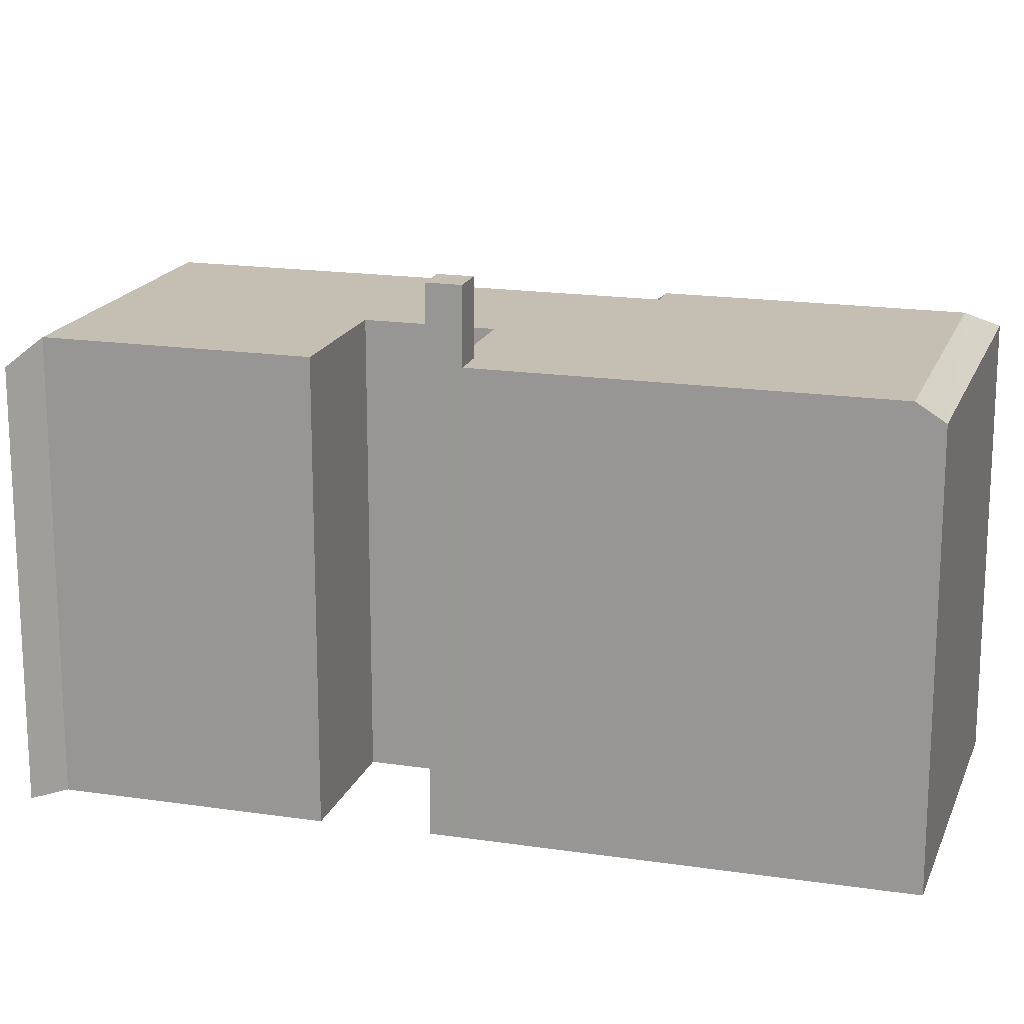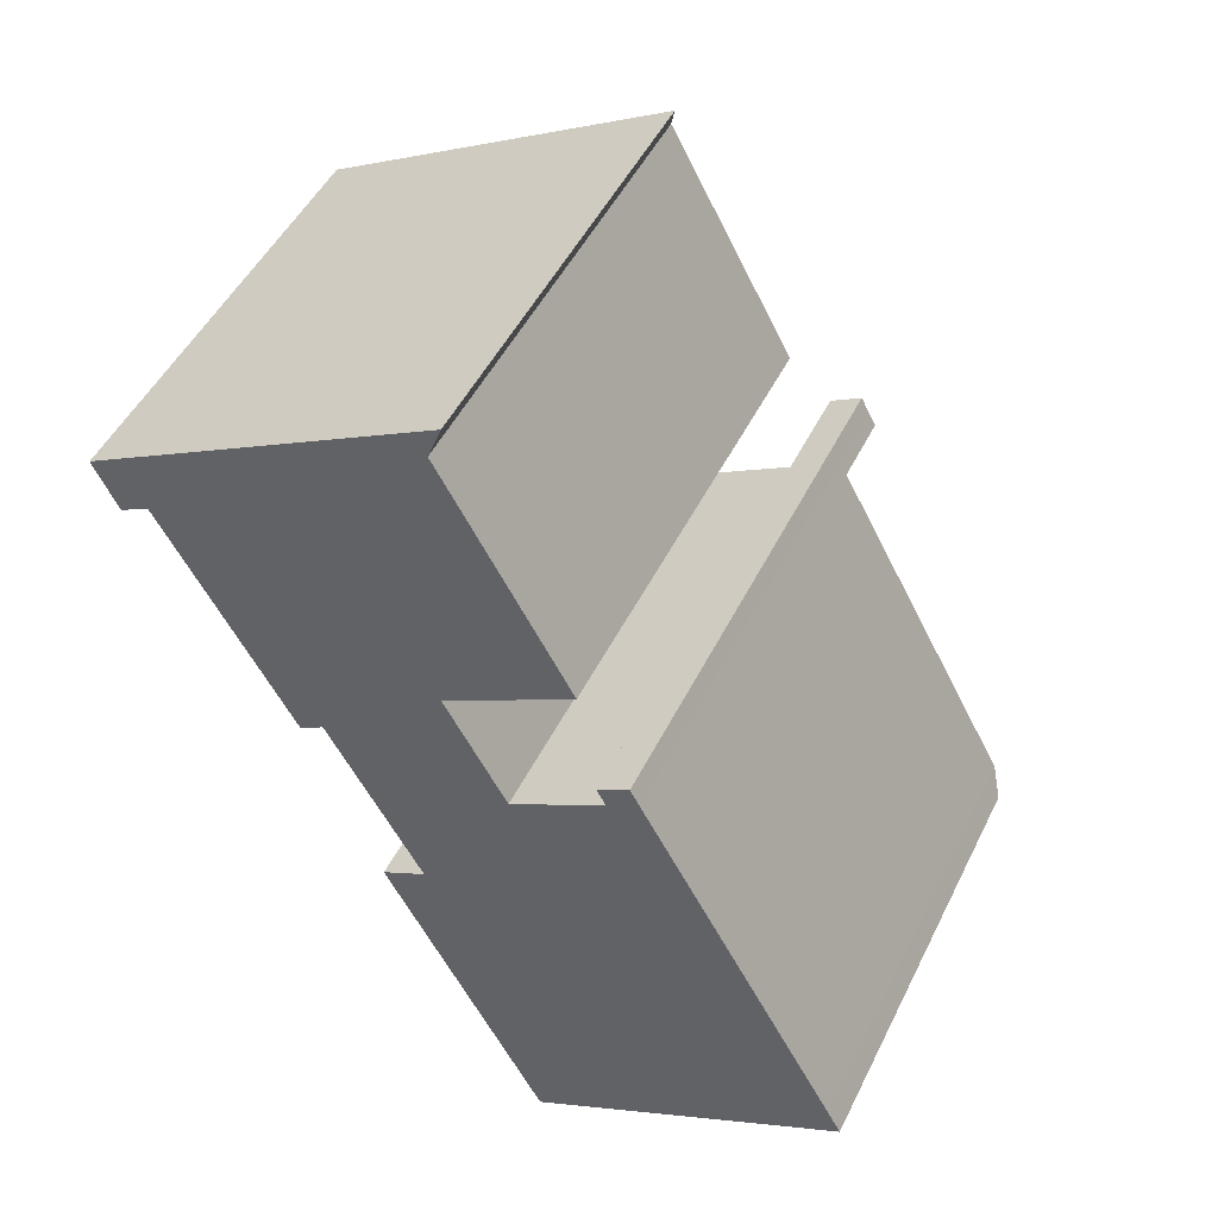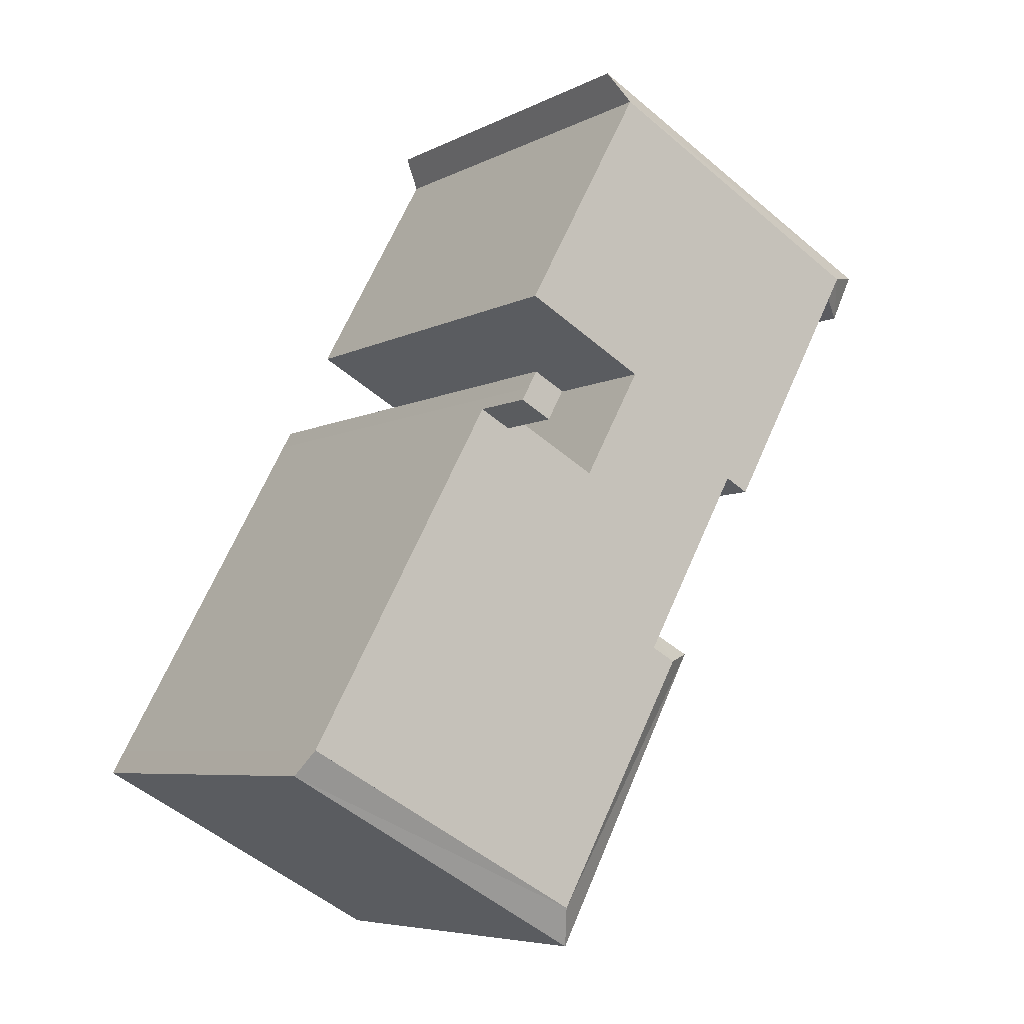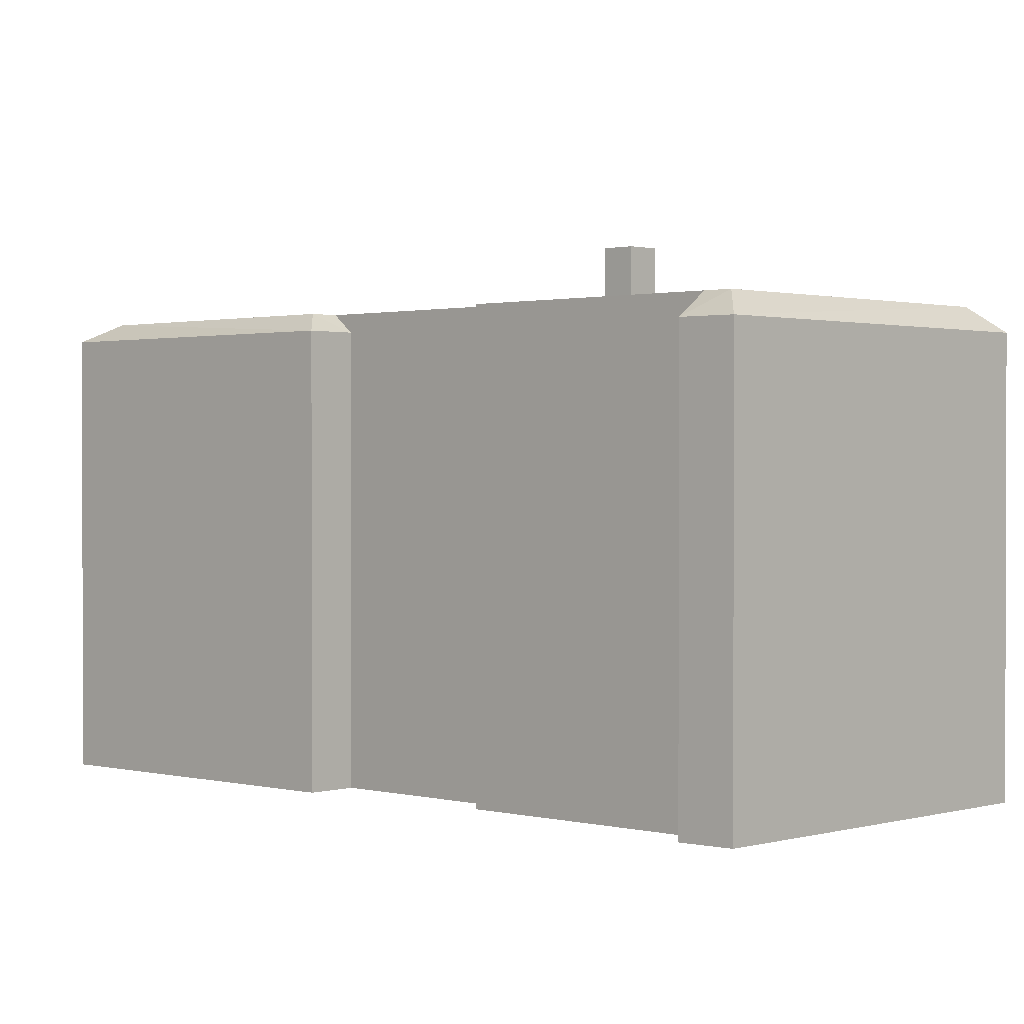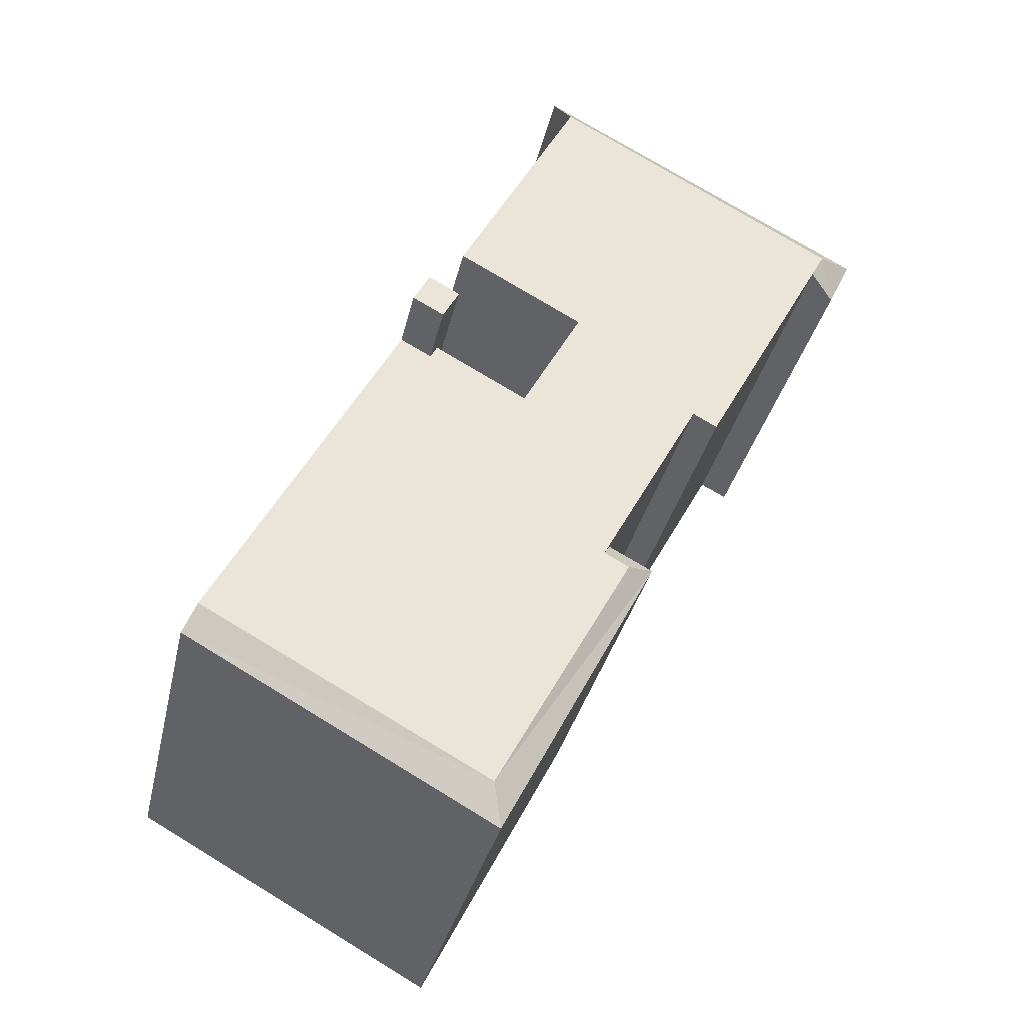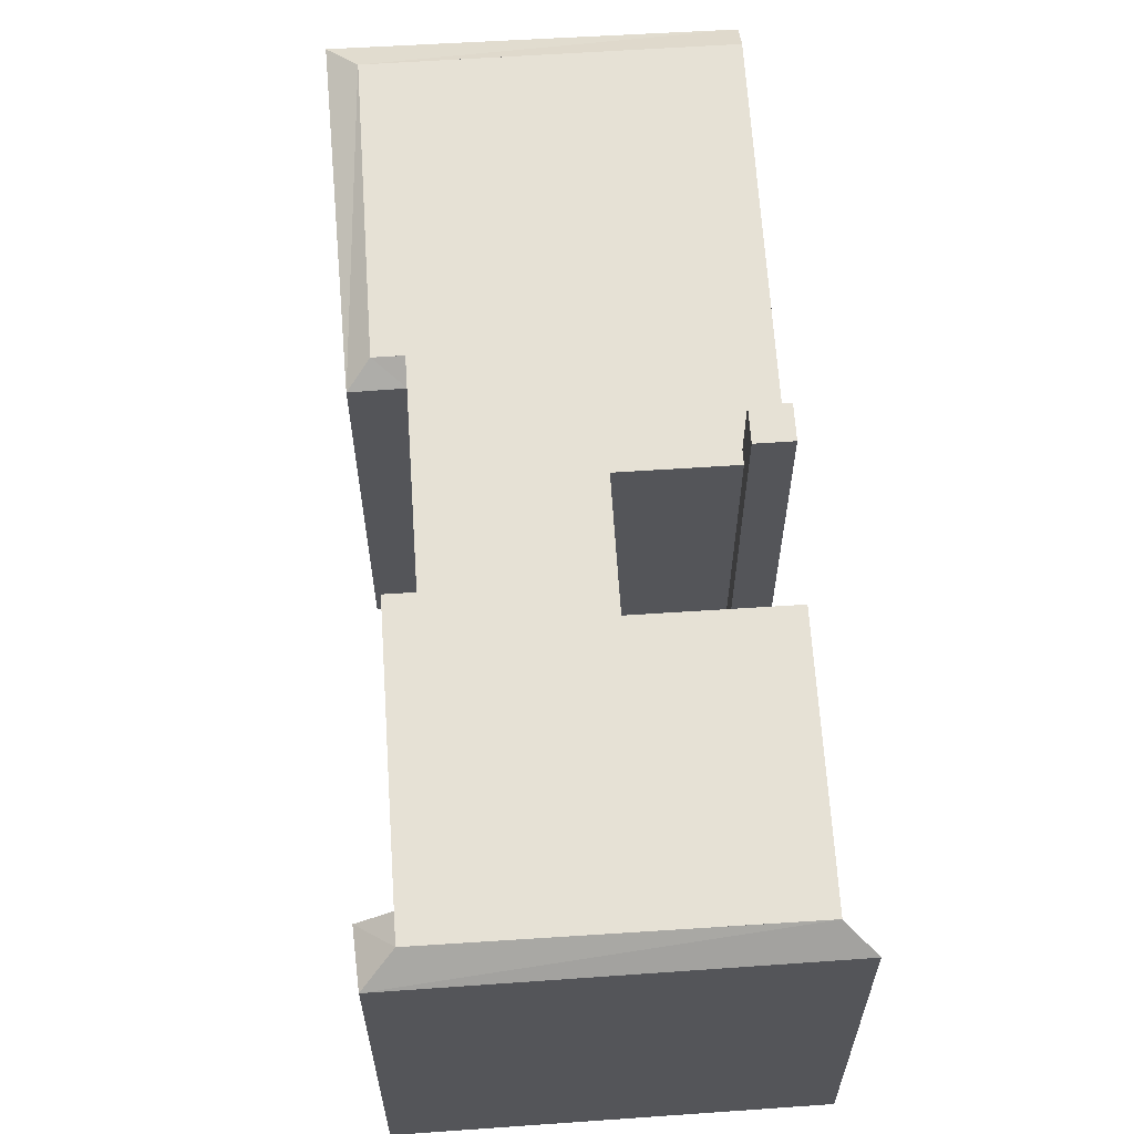
<metadata>
{"format":"obj","ext":"obj","renderer":"f3d","projection":"perspective","resolution":1024,"background":"white","views":[{"elev":17.7,"azim":77.8,"up":"+Y"},{"elev":48.8,"azim":25.5,"up":"+Z"},{"elev":-6.2,"azim":146.5,"up":"+Z"},{"elev":1.0,"azim":-74.9,"up":"+Y"},{"elev":-32.5,"azim":167.9,"up":"+Z"},{"elev":64.7,"azim":-32.4,"up":"+Y"}]}
</metadata>
<code>
v 0.8705 4.935 -10.83
v 1.112 5.347 -9.869
v 8.385 4.935 -6.652
v 1.112 5.347 -9.869
v 2.188 5.348 -9.281
v 8.385 4.935 -6.652
v 2.188 5.348 -9.281
v 8.069 5.349 -6.065
v 8.385 4.935 -6.652
v -2.903 4.935 -3.594
v -2.202 5.347 -3.807
v 1.112 5.347 -9.869
v -2.903 4.935 -3.594
v 1.112 5.347 -9.869
v 0.8705 4.935 -10.83
v -2.903 4.935 -3.594
v -1.84 4.935 -3.033
v -2.202 5.347 -3.807
v -2.202 5.347 -3.807
v -1.84 4.935 -3.033
v -1.598 5.347 -3.476
v -8.887 4.799 6.974
v -0.6345 4.799 11.42
v -0.9565 5.348 10.58
v -8.887 4.799 6.974
v -0.9565 5.348 10.58
v -7.959 5.347 6.754
v -8.325 4.799 5.802
v -7.959 5.347 6.754
v -7.637 5.347 6.165
v -8.887 4.799 6.974
v -7.959 5.347 6.754
v -8.325 4.799 5.802
v 2.427 7.102 2.48
v 3.397 7.102 2.478
v 2.813 7.102 1.769
v 2.813 7.102 1.769
v 3.397 7.102 2.478
v 3.563 7.102 2.176
v 2.427 7.102 2.48
v 3.177 7.102 2.887
v 3.397 7.102 2.478
v -1.598 5.348 -3.476
v 8.069 5.349 -6.065
v 2.188 5.348 -9.281
v -1.598 5.348 -3.476
v 2.188 5.348 -9.281
v 1.112 5.348 -9.869
v -2.202 5.348 -3.807
v -1.598 5.348 -3.476
v 1.112 5.348 -9.869
v -1.598 5.348 -3.476
v 0.3845 5.348 0.8298
v 8.069 5.349 -6.065
v -1.84 5.348 -3.033
v 0.3845 5.348 0.8298
v -1.598 5.348 -3.476
v -4.049 5.348 1.007
v -1.06 5.348 3.472
v 0.3845 5.348 0.8298
v -7.637 5.348 6.165
v -4.049 5.348 1.007
v -4.64 5.348 0.6838
v -7.637 5.348 6.165
v -1.06 5.348 3.472
v -4.049 5.348 1.007
v -4.049 5.348 1.007
v 0.3845 5.348 0.8298
v -1.84 5.348 -3.033
v -7.959 5.348 6.754
v -0.9565 5.349 10.58
v -0.6055 5.349 9.942
v -7.637 5.348 6.165
v -1.06 5.348 3.472
v -0.6055 5.349 9.942
v 2.014 5.349 5.152
v -7.637 5.348 6.165
v -0.6055 5.349 9.942
v -1.06 5.348 3.472
v 0.3845 5.348 0.8298
v 2.65 5.348 2.069
v 2.773 5.348 1.841
v 2.813 5.348 1.769
v 3.563 5.349 2.176
v 8.069 5.349 -6.065
v 0.3845 5.348 0.8298
v 2.813 5.348 1.769
v 8.069 5.349 -6.065
v 0.3845 5.348 0.8298
v 2.773 5.348 1.841
v 2.813 5.348 1.769
v 2.188 5.348 -9.281
v 8.069 5.349 -6.065
v 8.069 5.349 -6.065
v 8.227 -5.332 -6.359
v 8.385 -5.332 -6.652
v 8.385 4.935 -6.652
v 8.069 5.349 -6.065
v 8.227 -5.332 -6.359
v 8.385 4.935 -6.652
v 8.069 5.349 -6.065
v 8.227 -5.332 -6.359
v 8.069 5.349 -6.065
v 8.069 5.349 -6.065
v 8.069 -5.332 -6.065
v 8.227 -5.332 -6.359
v 3.177 7.102 2.887
v 3.397 5.349 2.478
v 3.397 7.102 2.478
v 3.177 -5.332 2.887
v 3.397 -5.332 2.478
v 3.397 5.349 2.478
v 3.177 7.102 2.887
v 3.397 5.349 2.478
v 3.563 5.349 2.176
v 3.563 7.102 2.176
v 3.397 7.102 2.478
v 3.563 -5.332 2.176
v 8.069 -5.332 -6.065
v 8.069 5.349 -6.065
v 3.563 5.349 2.176
v 3.397 -5.332 2.478
v 3.563 -5.332 2.176
v 3.563 5.349 2.176
v 3.397 5.349 2.478
v 0.8705 4.935 -10.83
v 8.385 4.935 -6.652
v 8.385 -5.332 -6.652
v 0.8705 -5.332 -10.83
v -2.903 4.935 -3.594
v 0.8705 4.935 -10.83
v 0.8705 -5.332 -10.83
v -2.903 -5.332 -3.594
v -2.903 -5.332 -3.594
v -1.84 -5.332 -3.033
v -1.84 4.935 -3.033
v -2.903 4.935 -3.594
v -8.887 -5.332 6.974
v -0.6345 -5.332 11.42
v -0.6345 4.799 11.42
v -8.887 4.799 6.974
v -0.9565 5.348 10.58
v -0.6345 4.799 11.42
v -0.6345 -5.332 11.42
v -0.9565 -5.332 10.58
v -8.325 4.799 5.802
v -7.981 -5.332 5.983
v -8.325 -5.332 5.802
v -7.981 -5.332 5.983
v -7.637 5.347 6.165
v -7.637 -5.332 6.165
v -8.325 4.799 5.802
v -7.637 5.347 6.165
v -7.981 -5.332 5.983
v -8.887 4.799 6.974
v -8.325 4.799 5.802
v -8.325 -5.332 5.802
v -8.887 -5.332 6.974
v 2.427 -5.332 2.48
v 3.177 -5.332 2.887
v 3.177 7.102 2.887
v 2.427 7.102 2.48
v 2.813 7.102 1.769
v 3.563 7.102 2.176
v 3.563 5.349 2.176
v 2.813 5.348 1.769
v 2.427 -5.332 2.48
v 2.65 5.348 2.069
v 2.65 -5.332 2.069
v 2.427 7.102 2.48
v 2.65 5.348 2.069
v 2.427 -5.332 2.48
v 2.65 5.348 2.069
v 2.813 7.102 1.769
v 2.773 5.348 1.841
v 2.427 7.102 2.48
v 2.813 7.102 1.769
v 2.65 5.348 2.069
v 2.773 5.348 1.841
v 2.813 7.102 1.769
v 2.813 5.348 1.769
v -0.9565 -5.332 10.58
v -0.6055 -5.332 9.942
v -0.6055 5.349 9.942
v -0.9565 5.348 10.58
v -0.9565 5.349 10.58
v -0.9565 5.348 10.58
v -0.6055 5.349 9.942
v -0.6055 -5.332 9.942
v 2.014 -5.332 5.152
v 2.014 5.349 5.152
v -0.6055 5.349 9.942
v -1.06 5.348 3.472
v 2.014 5.349 5.152
v 2.014 -5.332 5.152
v -1.06 -5.332 3.472
v -0.338 -5.332 2.151
v 0.3845 -5.332 0.8298
v 0.3845 5.348 0.8298
v -1.06 5.348 3.472
v -1.06 -5.332 3.472
v -0.338 -5.332 2.151
v -1.06 5.348 3.472
v -0.338 -5.332 2.151
v 0.3845 5.348 0.8298
v -4.049 5.348 1.007
v -1.84 4.935 -3.033
v -1.84 -5.332 -3.033
v -4.049 -5.332 1.007
v -4.049 5.348 1.007
v -1.84 5.348 -3.033
v -1.84 4.935 -3.033
v -1.84 5.348 -3.033
v -1.598 5.347 -3.476
v -1.84 4.935 -3.033
v -1.84 5.348 -3.033
v -1.598 5.348 -3.476
v -1.598 5.347 -3.476
v -4.64 5.348 0.6838
v -4.345 -5.332 0.8453
v -4.64 -5.332 0.6838
v -4.345 -5.332 0.8453
v -4.049 5.348 1.007
v -4.049 -5.332 1.007
v -4.64 5.348 0.6838
v -4.049 5.348 1.007
v -4.345 -5.332 0.8453
v -7.637 5.348 6.165
v -6.139 -5.332 3.424
v -7.637 5.347 6.165
v -7.637 5.347 6.165
v -6.139 -5.332 3.424
v -7.637 -5.332 6.165
v -6.139 -5.332 3.424
v -4.64 5.348 0.6838
v -4.64 -5.332 0.6838
v -7.637 5.348 6.165
v -4.64 5.348 0.6838
v -6.139 -5.332 3.424
v -7.959 5.348 6.754
v -7.637 5.348 6.165
v -7.637 5.347 6.165
v -7.959 5.347 6.754
v 1.517 -5.332 1.449
v 2.65 -5.332 2.069
v 2.65 5.348 2.069
v 0.3845 5.348 0.8298
v 0.3845 -5.332 0.8298
v 1.517 -5.332 1.449
v 0.3845 5.348 0.8298
v 1.517 -5.332 1.449
v 2.65 5.348 2.069
v -7.959 5.347 6.754
v -0.9565 5.348 10.58
v -0.9565 5.349 10.58
v -7.959 5.348 6.754
v 1.112 5.348 -9.869
v 2.188 5.348 -9.281
v 1.112 5.347 -9.869
v -2.202 5.348 -3.807
v 1.112 5.348 -9.869
v 1.112 5.347 -9.869
v -2.202 5.347 -3.807
v -2.202 5.347 -3.807
v -1.598 5.347 -3.476
v -1.598 5.348 -3.476
v -2.202 5.348 -3.807
v -0.9565 -5.332 10.58
v -0.6345 -5.332 11.42
v -8.887 -5.332 6.974
v -8.325 -5.332 5.802
v -7.981 -5.332 5.983
v -7.637 -5.332 6.165
v -6.139 -5.332 3.424
v -4.64 -5.332 0.6838
v -4.345 -5.332 0.8453
v -4.049 -5.332 1.007
v -1.84 -5.332 -3.033
v -2.903 -5.332 -3.594
v 0.8705 -5.332 -10.83
v 8.385 -5.332 -6.652
v 8.227 -5.332 -6.359
v 8.069 -5.332 -6.065
v 3.563 -5.332 2.176
v 3.397 -5.332 2.478
v 3.177 -5.332 2.887
v 2.427 -5.332 2.48
v 2.65 -5.332 2.069
v 1.517 -5.332 1.449
v 0.3845 -5.332 0.8298
v -0.338 -5.332 2.151
v -1.06 -5.332 3.472
v 2.014 -5.332 5.152
v -0.6055 -5.332 9.942
g CDNNDG01_0001150
f 1 2 3
f 4 5 6
f 7 8 9
f 10 11 12
f 13 14 15
f 16 17 18
f 19 20 21
f 22 23 24
f 25 26 27
f 28 29 30
f 31 32 33
f 34 35 36
f 37 38 39
f 40 41 42
f 43 44 45
f 46 47 48
f 49 50 51
f 52 53 54
f 55 56 57
f 58 59 60
f 61 62 63
f 64 65 66
f 67 68 69
f 73 70 71
f 72 73 71
f 74 75 76
f 77 78 79
f 80 81 82
f 83 84 85
f 86 87 88
f 89 90 91
f 92 93 94
f 95 96 97
f 98 99 100
f 101 102 103
f 104 105 106
f 107 108 109
f 110 112 113
f 110 111 112
f 115 116 117
f 114 115 117
f 119 120 121
f 118 119 121
f 123 124 125
f 122 123 125
f 126 128 129
f 126 127 128
f 130 132 133
f 130 131 132
f 135 136 137
f 137 134 135
f 138 140 141
f 140 138 139
f 145 142 143
f 143 144 145
f 146 147 148
f 149 150 151
f 152 153 154
f 155 157 158
f 155 156 157
f 159 161 162
f 161 159 160
f 163 165 166
f 163 164 165
f 167 168 169
f 170 171 172
f 173 174 175
f 176 177 178
f 179 180 181
f 183 184 185
f 182 183 185
f 186 187 188
f 190 191 192
f 189 190 192
f 193 195 196
f 193 194 195
f 197 198 199
f 200 201 202
f 203 204 205
f 207 208 209
f 206 207 209
f 210 211 212
f 213 214 215
f 216 217 218
f 219 220 221
f 222 223 224
f 225 226 227
f 228 229 230
f 231 232 233
f 234 235 236
f 237 238 239
f 241 242 243
f 240 241 243
f 244 245 246
f 247 248 249
f 250 251 252
f 253 254 255
f 256 253 255
f 257 258 259
f 260 261 263
f 263 261 262
f 267 264 266
f 266 264 265
f 272 270 271
f 268 269 270
f 294 268 273
f 276 277 274
f 293 294 292
f 278 279 280
f 273 274 292
f 272 273 270
f 273 268 270
f 292 274 277
f 274 275 276
f 282 283 280
f 291 277 290
f 285 287 288
f 282 280 281
f 291 292 277
f 280 283 278
f 292 294 273
f 284 288 289
f 290 277 278
f 287 285 286
f 288 284 285
f 284 289 283
f 289 290 283
f 290 278 283

</code>
